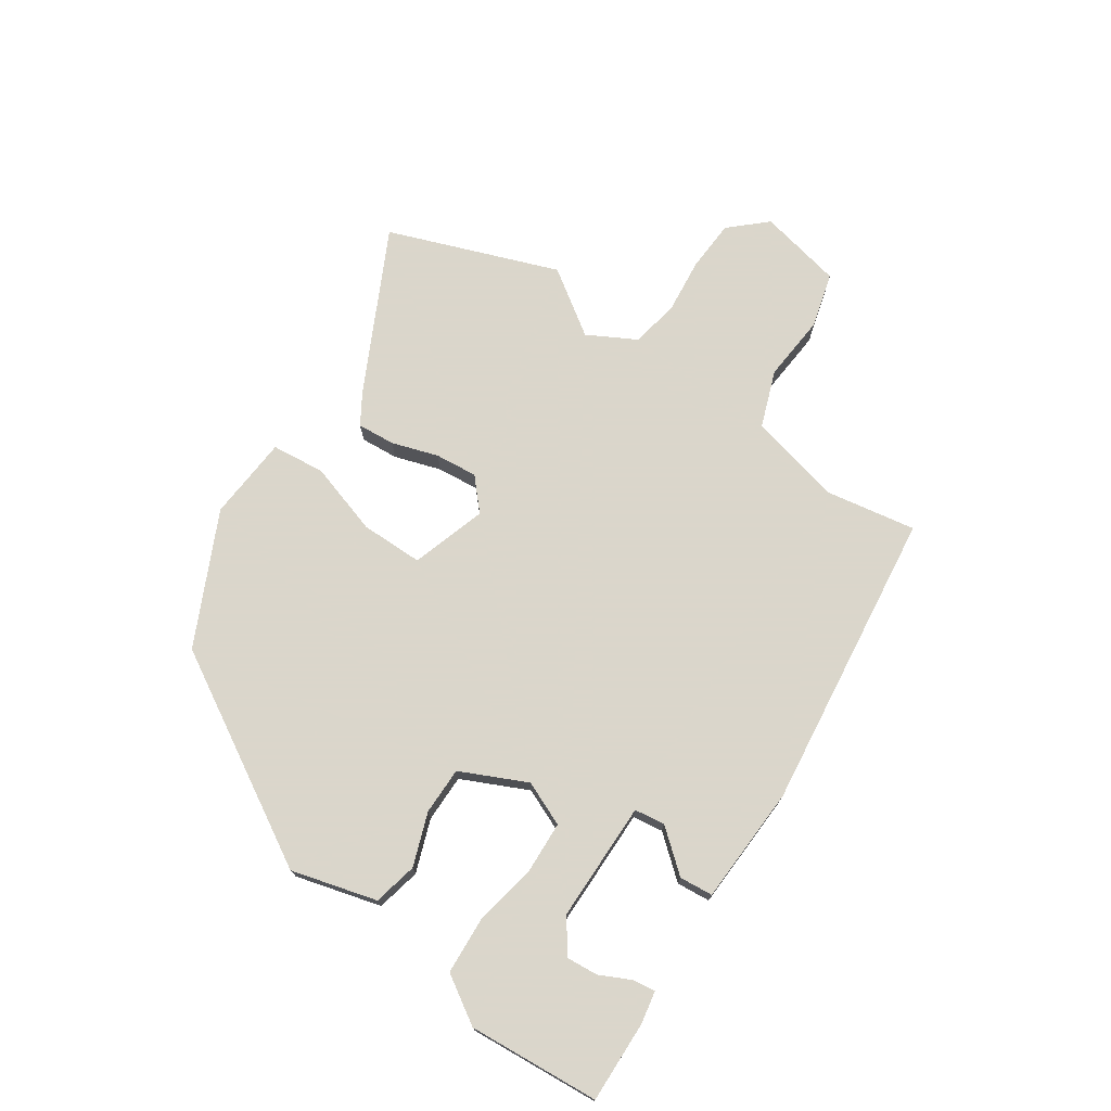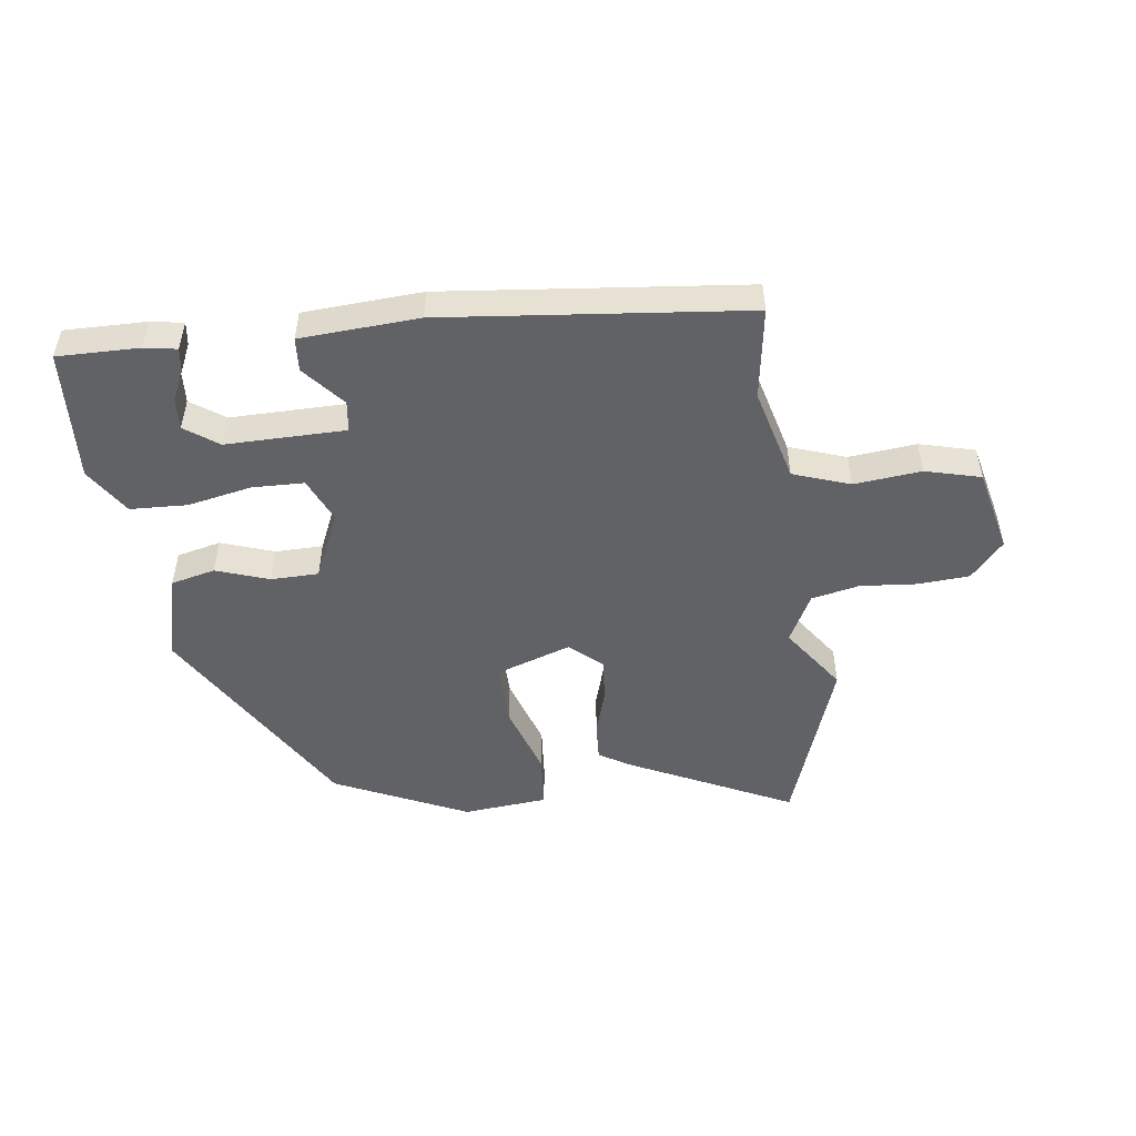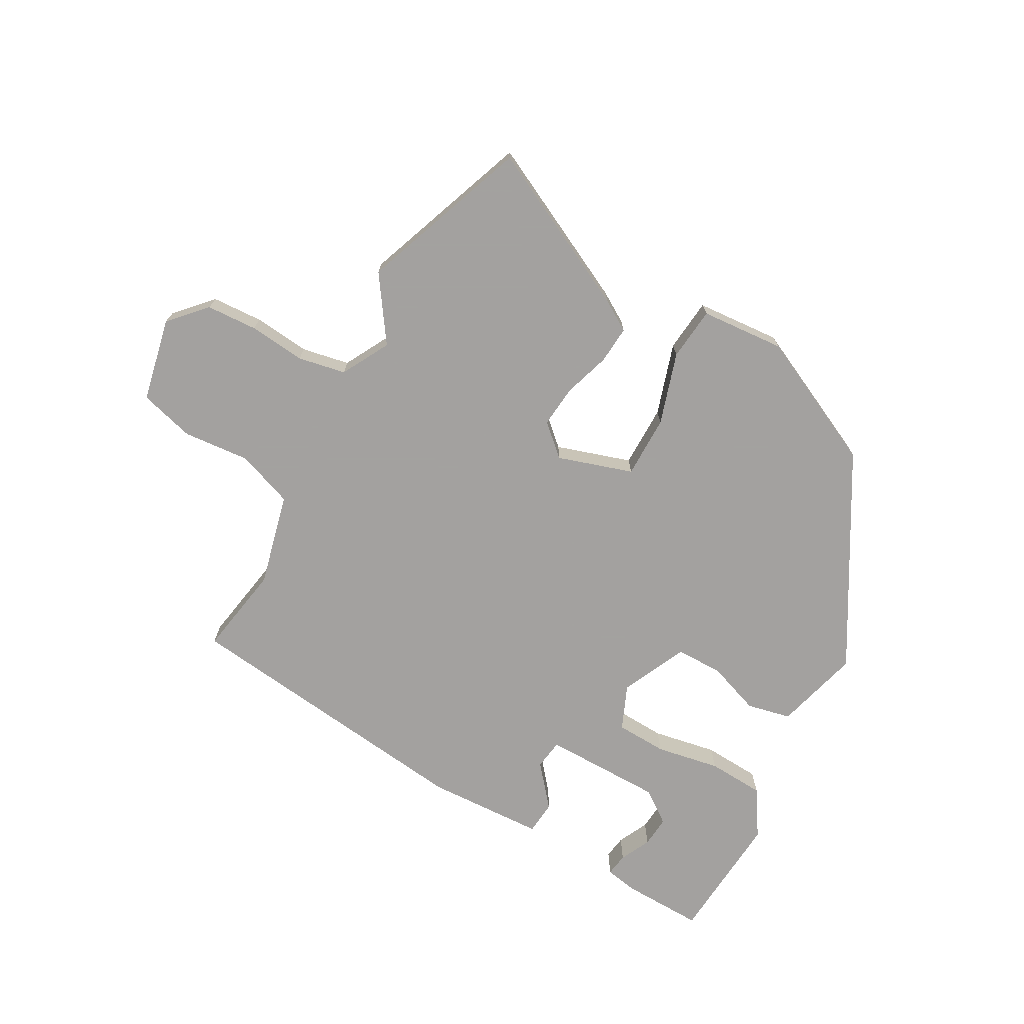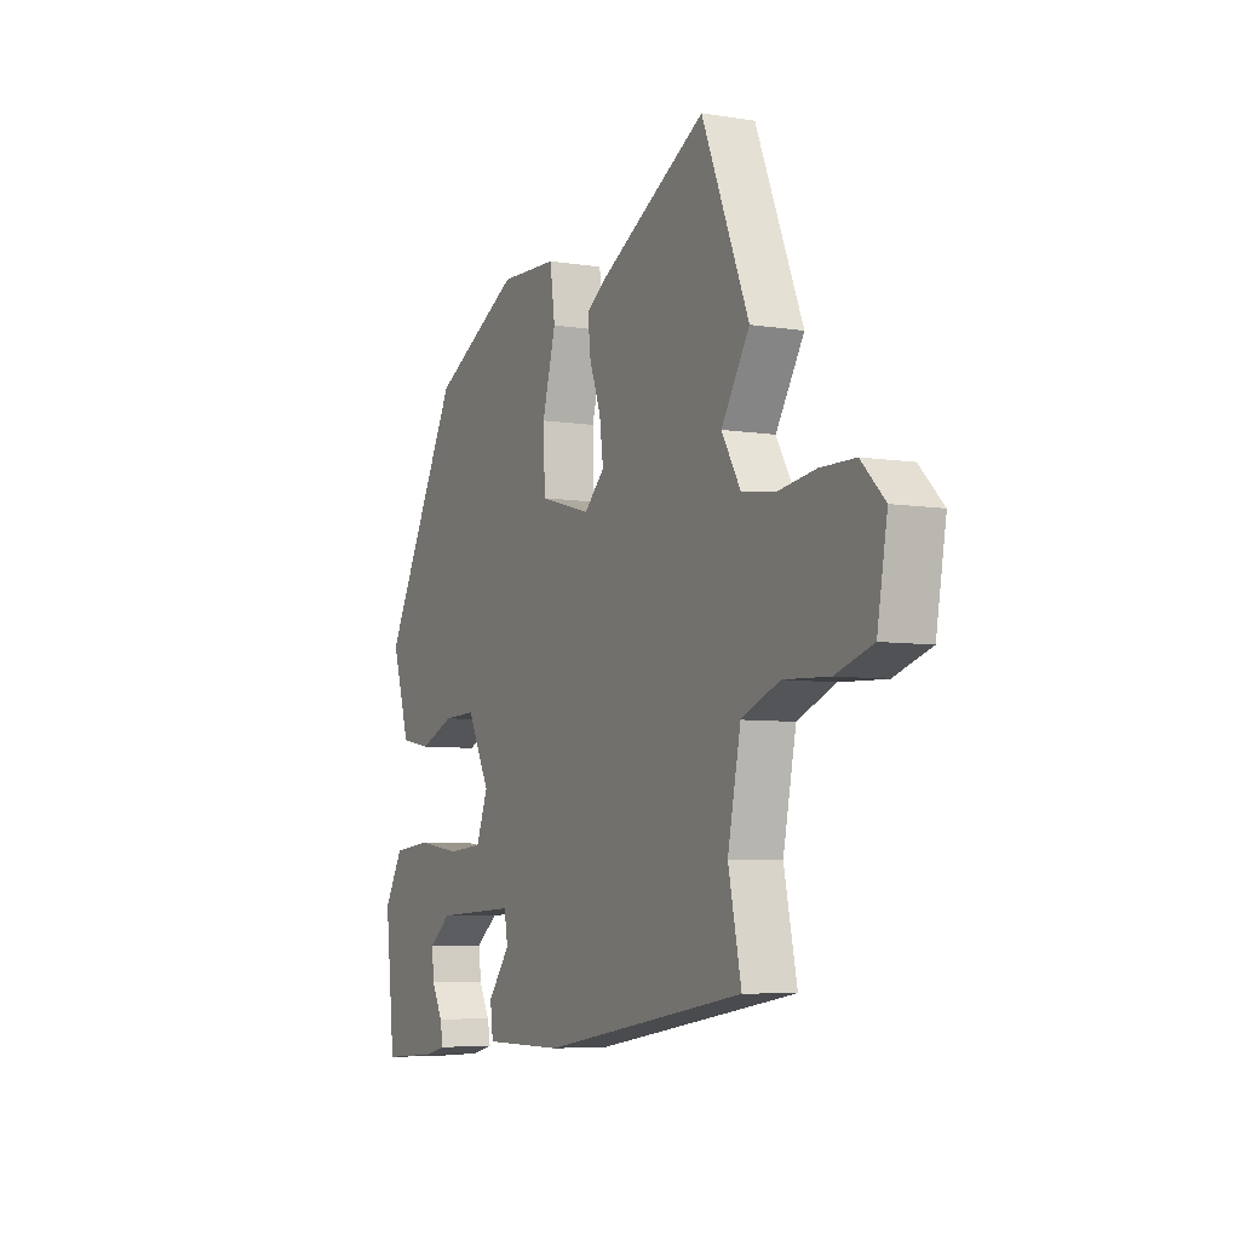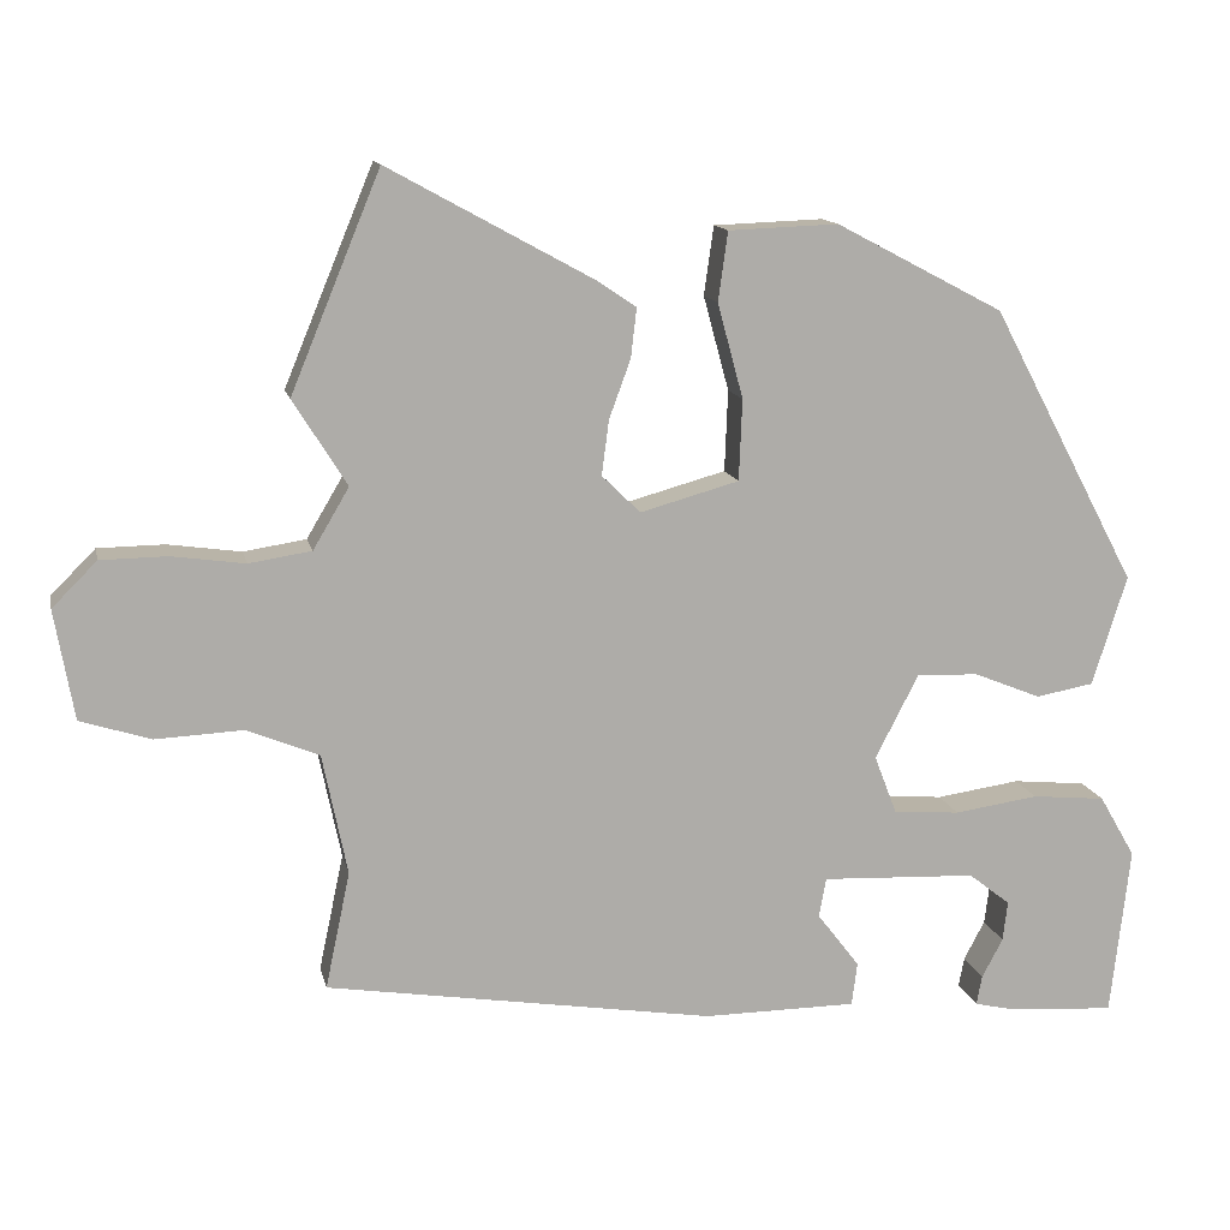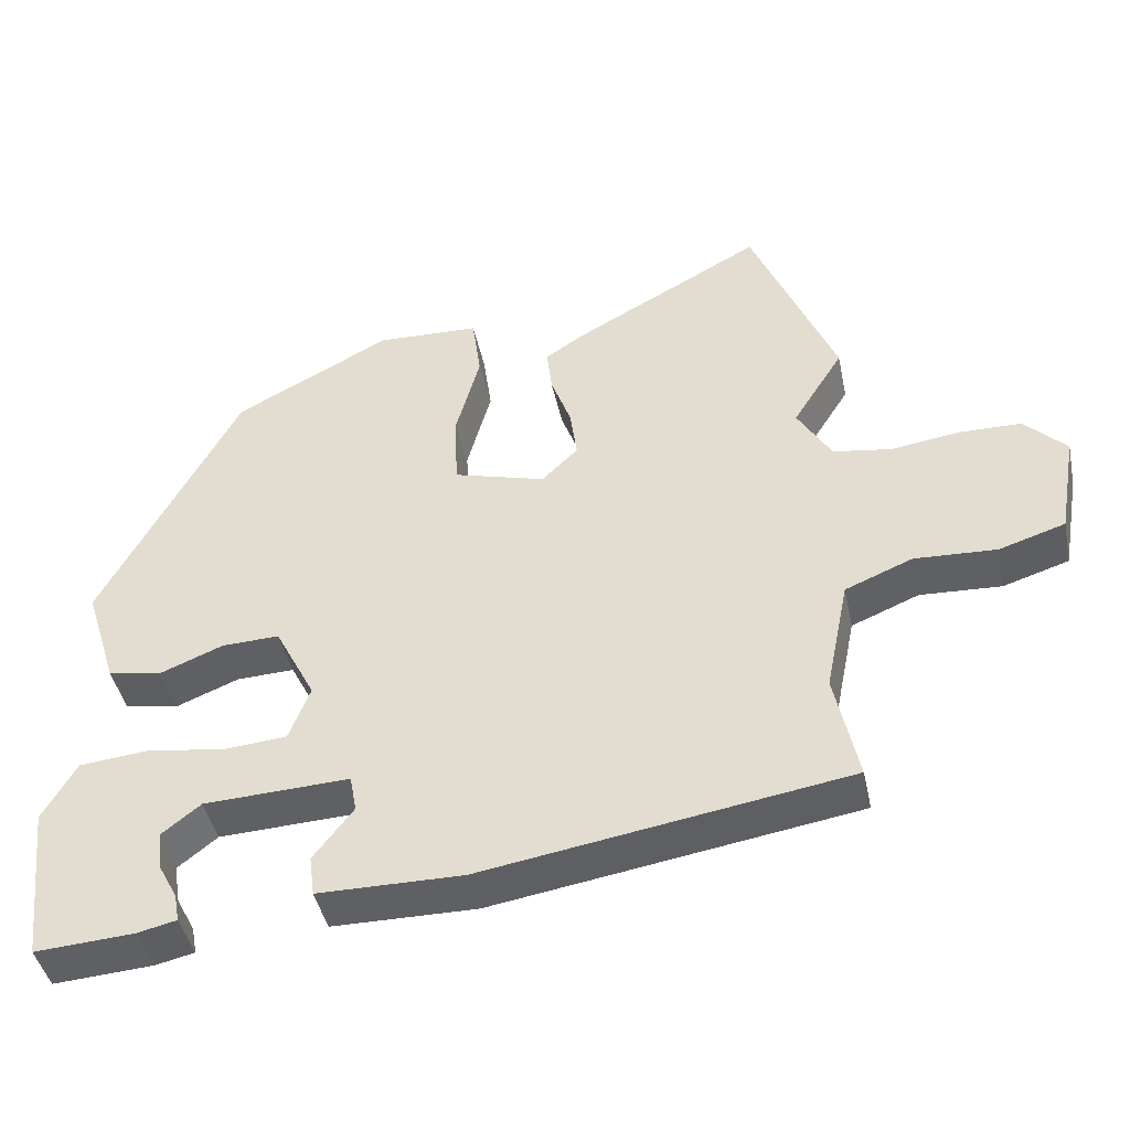
<metadata>
{"format":"obj","ext":"obj","renderer":"f3d","projection":"perspective","resolution":1024,"background":"white","views":[{"elev":73.7,"azim":126.3,"up":"+Y"},{"elev":-50.6,"azim":-169.4,"up":"+Y"},{"elev":-72.3,"azim":-26.7,"up":"+Y"},{"elev":-6.2,"azim":-116.1,"up":"+Z"},{"elev":13.2,"azim":-12.2,"up":"+Z"},{"elev":-43.5,"azim":-168.2,"up":"+Z"}]}
</metadata>
<code>
v -0.558 0.07 0.359
v -0.446 0.07 0.629
v -0.191 0.07 0.489
v -0.142 0.07 0.456
v -0.149 0.07 0.395
v -0.176 0.07 0.321
v -0.185 0.07 0.253
v -0.137 0.07 0.206
v -0.014 0.07 0.24
v -0.01 0.07 0.341
v -0.042 0.07 0.459
v -0.03 0.07 0.545
v 0.107 0.07 0.55
v 0.316 0.07 0.44
v 0.499 0.07 0.095
v 0.456 0.07 -0.042
v 0.384 0.07 -0.055
v 0.3 0.07 -0.021
v 0.223 0.07 -0.018
v 0.169 0.07 -0.123
v 0.197 0.07 -0.196
v 0.28 0.07 -0.203
v 0.385 0.07 -0.188
v 0.477 0.07 -0.197
v 0.522 0.07 -0.275
v 0.498 0.07 -0.487
v 0.366 0.07 -0.478
v 0.314 0.07 -0.466
v 0.321 0.07 -0.429
v 0.347 0.07 -0.38
v 0.353 0.07 -0.33
v 0.301 0.07 -0.289
v 0.107 0.07 -0.28
v 0.098 0.07 -0.329
v 0.151 0.07 -0.398
v 0.144 0.07 -0.452
v -0.048 0.07 -0.453
v -0.533 0.07 -0.375
v -0.502 0.07 -0.229
v -0.533 0.07 -0.077
v -0.623 0.07 -0.04
v -0.732 0.07 -0.045
v -0.82 0.07 -0.017
v -0.844 0.07 0.12
v -0.788 0.07 0.176
v -0.705 0.07 0.177
v -0.614 0.07 0.164
v -0.536 0.07 0.176
v -0.491 0.07 0.252
v -0.558 0 0.359
v -0.446 0 0.629
v -0.191 0 0.489
v -0.142 0 0.456
v -0.149 0 0.395
v -0.176 0 0.321
v -0.185 0 0.253
v -0.137 0 0.206
v -0.014 0 0.24
v -0.01 0 0.341
v -0.042 0 0.459
v -0.03 0 0.545
v 0.107 0 0.55
v 0.316 0 0.44
v 0.499 0 0.095
v 0.456 0 -0.042
v 0.384 0 -0.055
v 0.3 0 -0.021
v 0.223 0 -0.018
v 0.169 0 -0.123
v 0.197 0 -0.196
v 0.28 0 -0.203
v 0.385 0 -0.188
v 0.477 0 -0.197
v 0.522 0 -0.275
v 0.498 0 -0.487
v 0.366 0 -0.478
v 0.314 0 -0.466
v 0.321 0 -0.429
v 0.347 0 -0.38
v 0.353 0 -0.33
v 0.301 0 -0.289
v 0.107 0 -0.28
v 0.098 0 -0.329
v 0.151 0 -0.398
v 0.144 0 -0.452
v -0.048 0 -0.453
v -0.533 0 -0.375
v -0.502 0 -0.229
v -0.533 0 -0.077
v -0.623 0 -0.04
v -0.732 0 -0.045
v -0.82 0 -0.017
v -0.844 0 0.12
v -0.788 0 0.176
v -0.705 0 0.177
v -0.614 0 0.164
v -0.536 0 0.176
v -0.491 0 0.252
f 44 45 46 47
f 44 47 48
f 41 42 43 44
f 40 41 44 48
f 39 40 48 49
f 37 38 39
f 34 35 36 37
f 33 34 37 39
f 32 33 39 49
f 27 28 29 30
f 27 30 31
f 26 27 31
f 25 26 31
f 22 23 24 25
f 21 22 25 31
f 15 16 17 18
f 15 18 19
f 14 15 19
f 13 14 19 20
f 10 11 12 13
f 9 10 13 20
f 3 4 5 6
f 3 6 7
f 2 3 7
f 1 2 7
f 32 49 1
f 21 31 32
f 21 32 1
f 8 9 20 21
f 1 7 8 21
f 96 95 94 93
f 97 96 93
f 93 92 91 90
f 97 93 90 89
f 98 97 89 88
f 88 87 86
f 86 85 84 83
f 88 86 83 82
f 98 88 82 81
f 79 78 77 76
f 80 79 76
f 80 76 75
f 80 75 74
f 74 73 72 71
f 80 74 71 70
f 67 66 65 64
f 68 67 64
f 68 64 63
f 69 68 63 62
f 62 61 60 59
f 69 62 59 58
f 55 54 53 52
f 56 55 52
f 56 52 51
f 56 51 50
f 50 98 81
f 81 80 70
f 50 81 70
f 70 69 58 57
f 70 57 56 50
f 1 50 51 2
f 2 51 52 3
f 3 52 53 4
f 4 53 54 5
f 5 54 55 6
f 6 55 56 7
f 7 56 57 8
f 8 57 58 9
f 9 58 59 10
f 10 59 60 11
f 11 60 61 12
f 12 61 62 13
f 13 62 63 14
f 14 63 64 15
f 15 64 65 16
f 16 65 66 17
f 17 66 67 18
f 18 67 68 19
f 19 68 69 20
f 20 69 70 21
f 21 70 71 22
f 22 71 72 23
f 23 72 73 24
f 24 73 74 25
f 25 74 75 26
f 26 75 76 27
f 27 76 77 28
f 28 77 78 29
f 29 78 79 30
f 30 79 80 31
f 31 80 81 32
f 32 81 82 33
f 33 82 83 34
f 34 83 84 35
f 35 84 85 36
f 36 85 86 37
f 37 86 87 38
f 38 87 88 39
f 39 88 89 40
f 40 89 90 41
f 41 90 91 42
f 42 91 92 43
f 43 92 93 44
f 44 93 94 45
f 45 94 95 46
f 46 95 96 47
f 47 96 97 48
f 48 97 98 49
f 49 98 50 1

</code>
